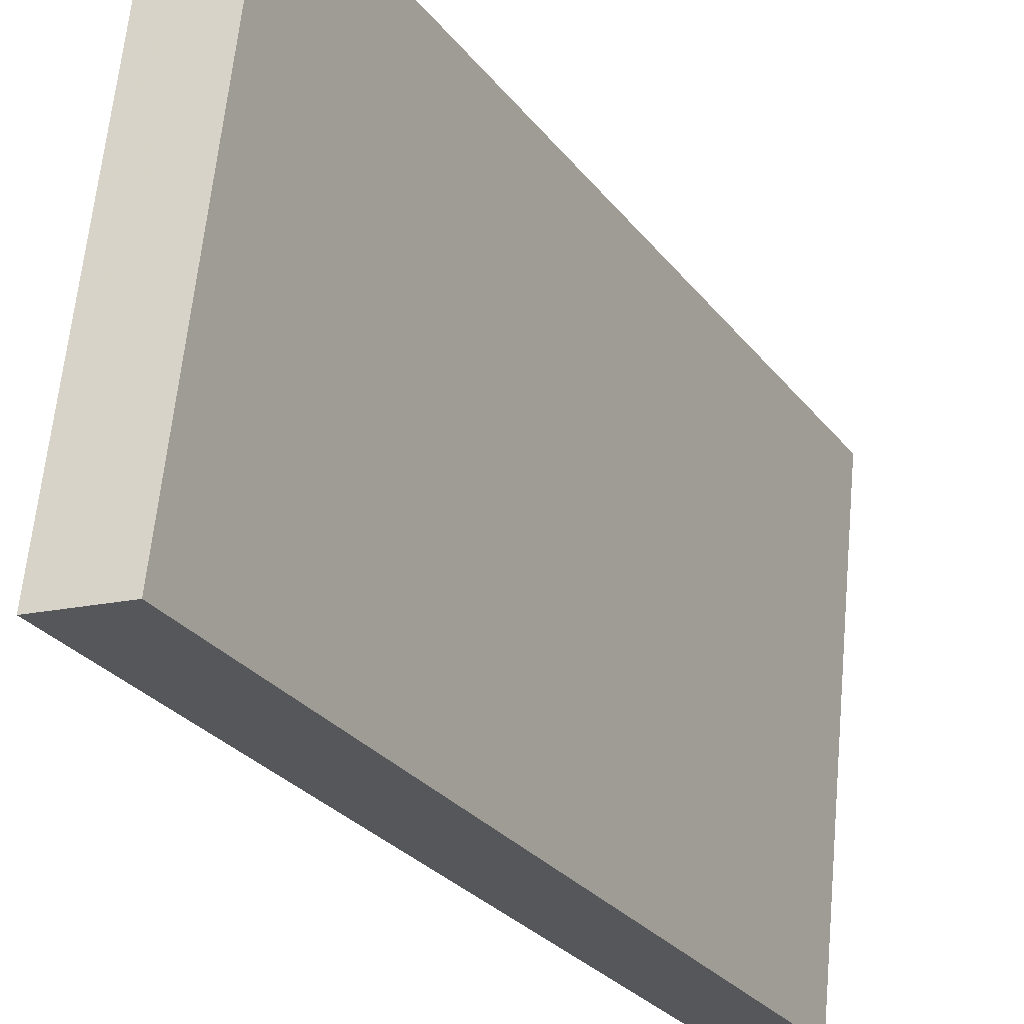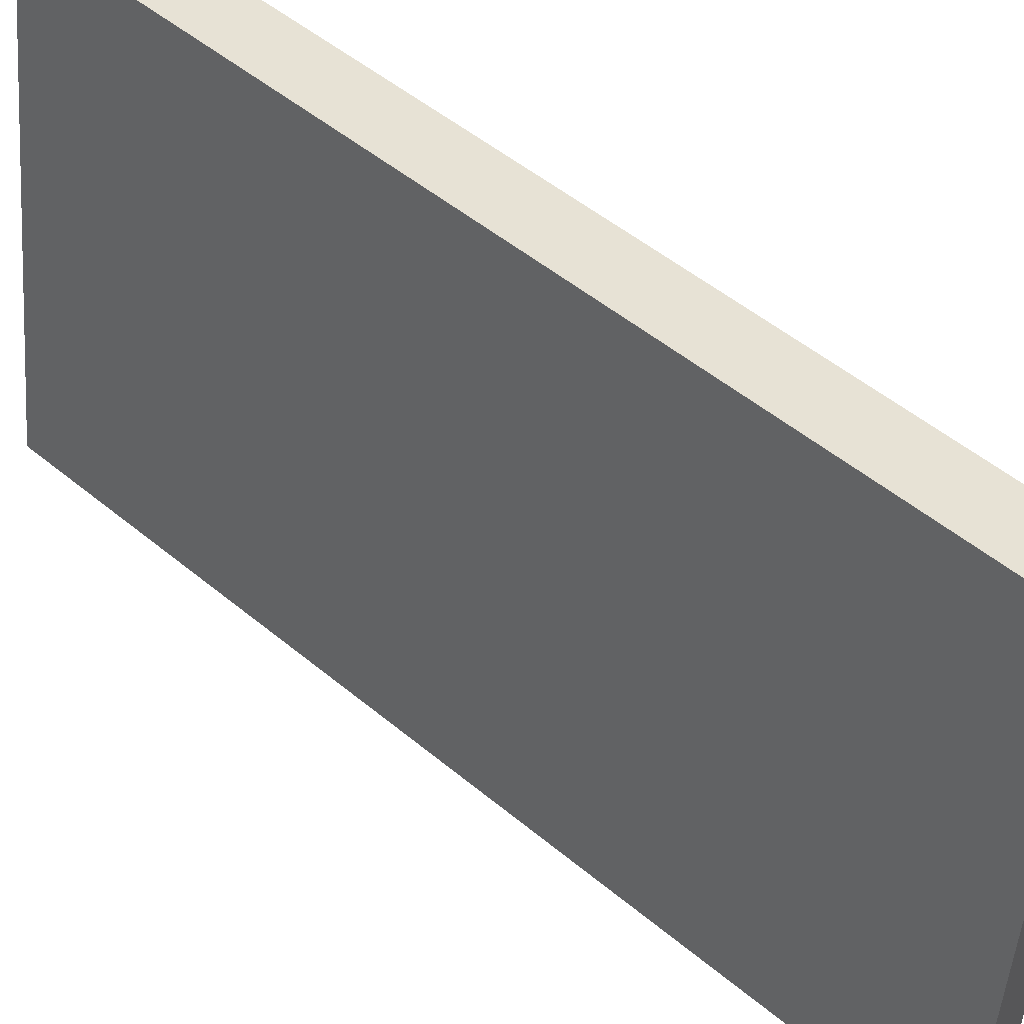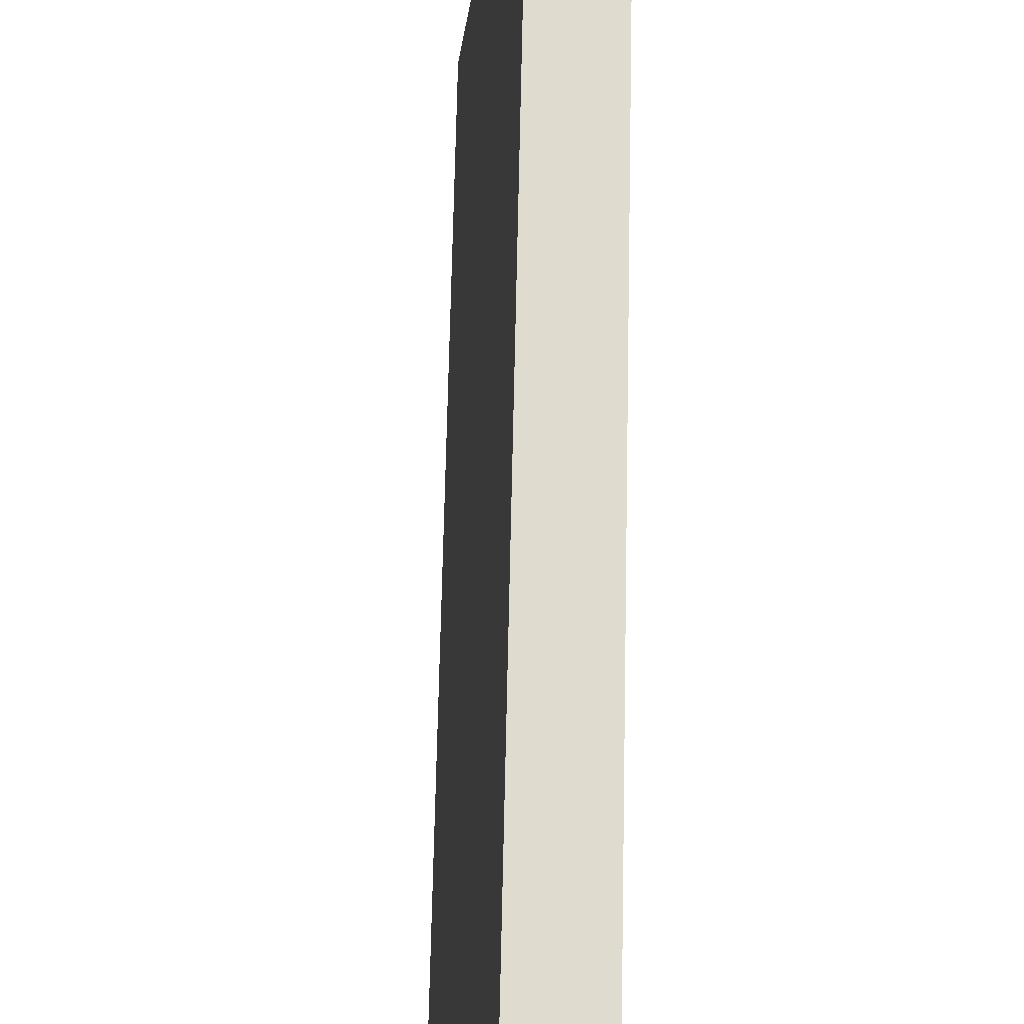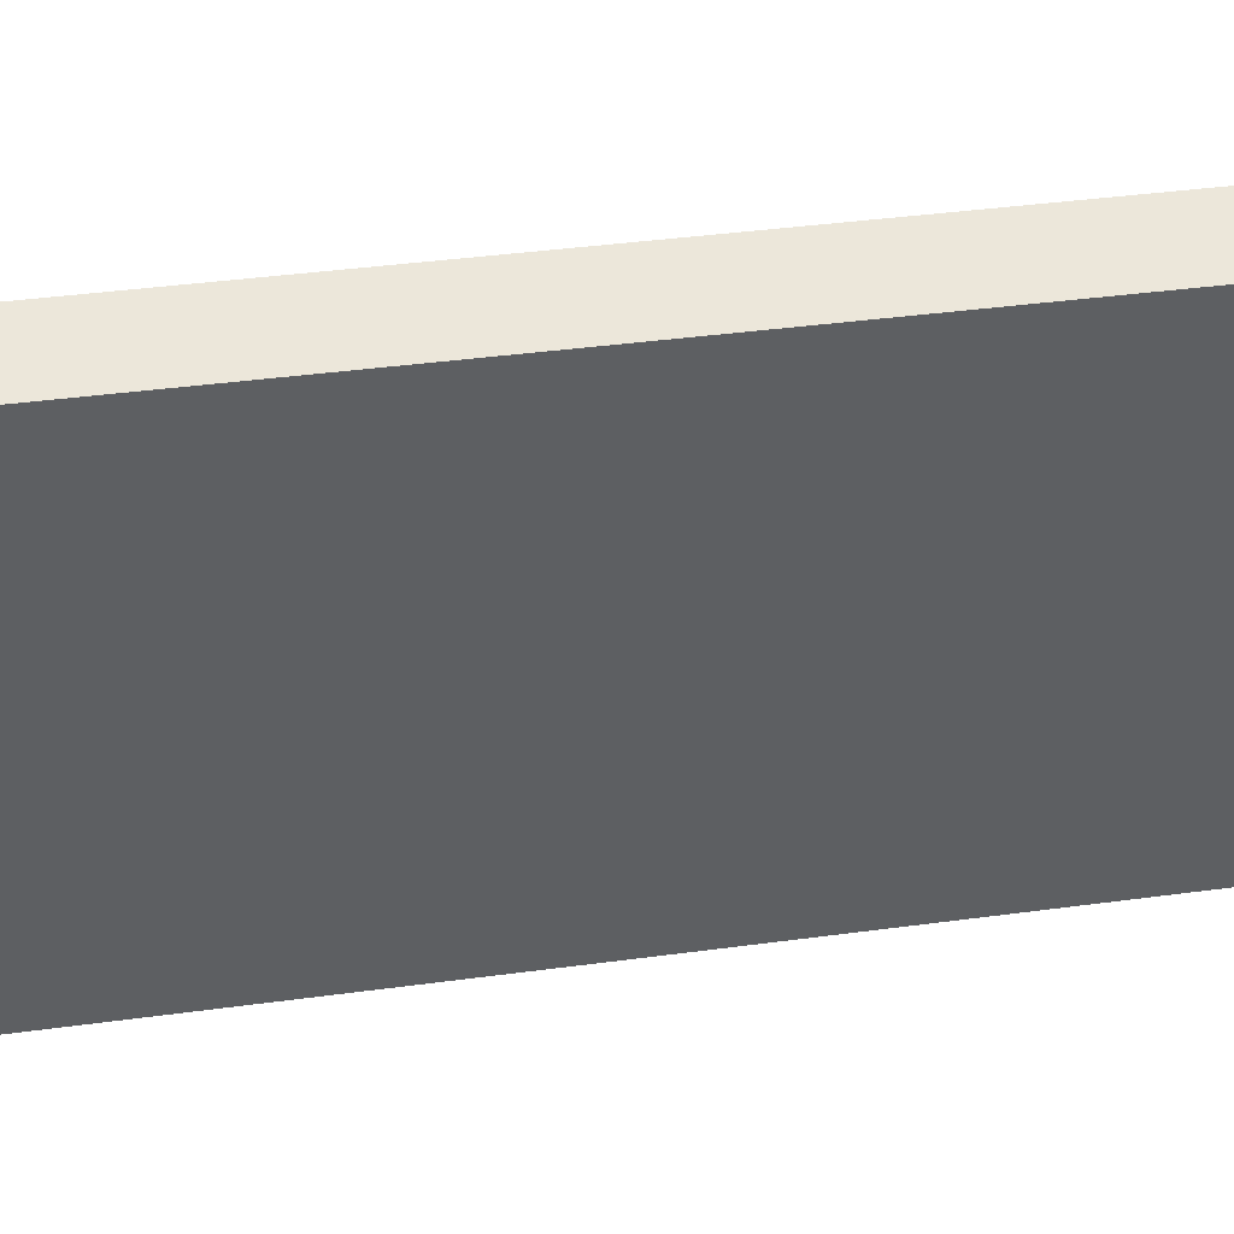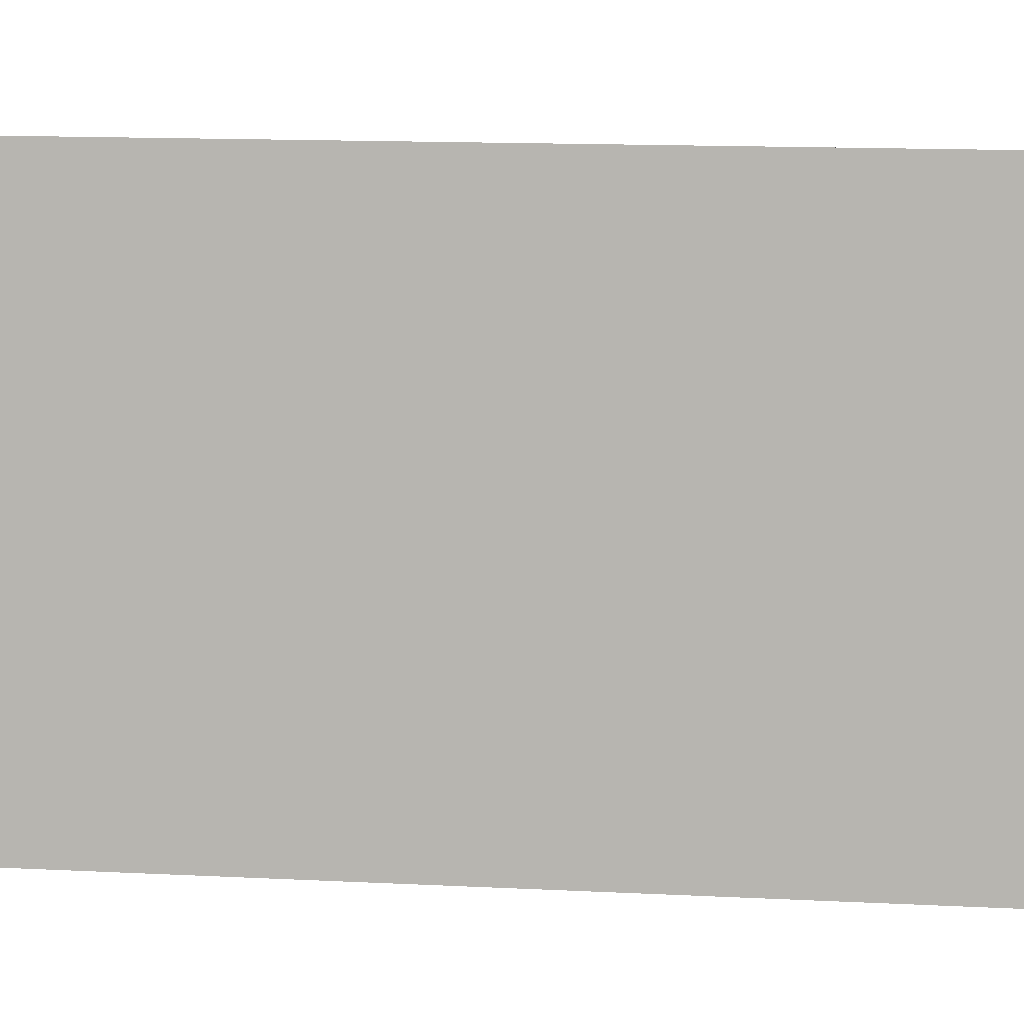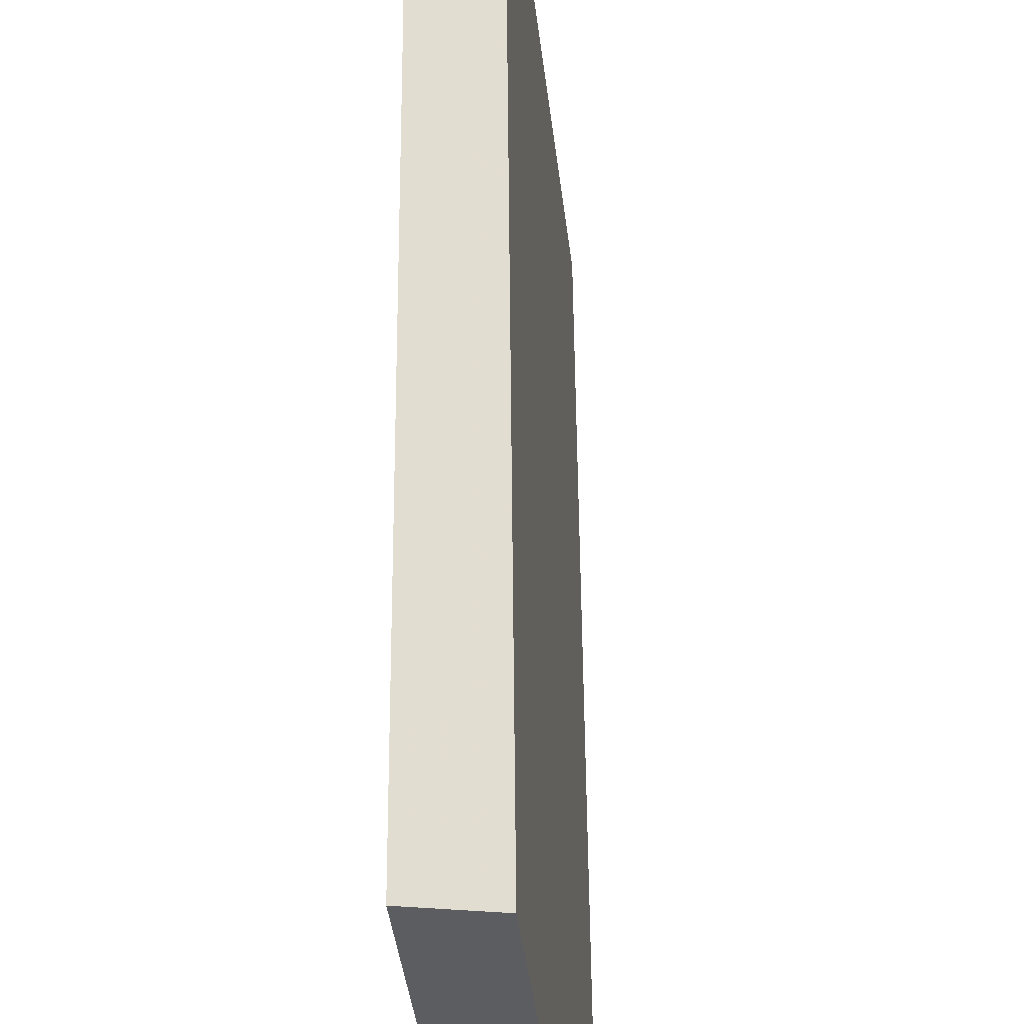
<metadata>
{"format":"obj","ext":"obj","renderer":"f3d","projection":"perspective","resolution":1024,"background":"white","views":[{"elev":-26.6,"azim":-131.6,"up":"+Y"},{"elev":49.1,"azim":152.8,"up":"+Y"},{"elev":69.6,"azim":-158.9,"up":"+Y"},{"elev":38.6,"azim":-79.9,"up":"+Y"},{"elev":13.7,"azim":116.4,"up":"+Y"},{"elev":51.7,"azim":19.4,"up":"+Y"}]}
</metadata>
<code>
v 2.091 0.06663 2.449
v 2.099 0.06663 2.472
v 2.098 0.07948 2.472
v 2.09 0.07948 2.45
v 2.1 0.07989 2.472
v 2.098 0.07948 2.472
v 2.099 0.06663 2.472
v 2.101 0.06663 2.471
v 2.092 0.07989 2.449
v 2.09 0.07948 2.45
v 2.098 0.07948 2.472
v 2.1 0.07989 2.472
v 2.101 0.06663 2.471
v 2.099 0.06663 2.472
v 2.091 0.06663 2.449
v 2.093 0.06663 2.448
v 2.093 0.06663 2.448
v 2.091 0.06663 2.449
v 2.09 0.07948 2.45
v 2.092 0.07989 2.449
v 2.092 0.07989 2.449
v 2.1 0.07989 2.472
v 2.101 0.06663 2.471
v 2.093 0.06663 2.448
f 1 2 3
f 1 3 4
f 5 6 7
f 5 7 8
f 9 10 11
f 9 11 12
f 13 14 15
f 13 15 16
f 17 18 19
f 17 19 20
f 21 22 23
f 21 23 24

</code>
